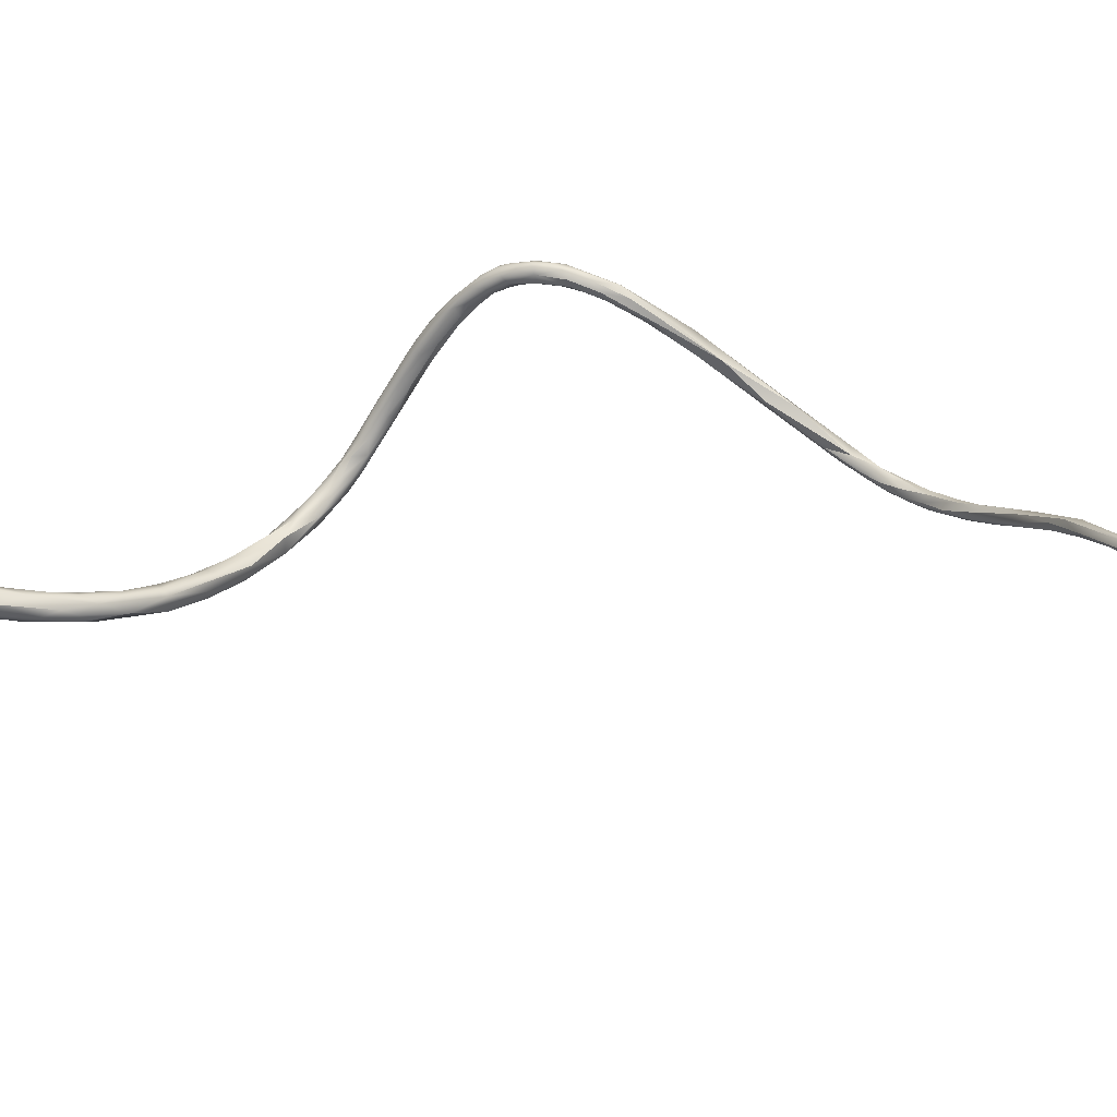
<metadata>
{"format":"obj","ext":"obj","renderer":"f3d","projection":"perspective","resolution":1024,"background":"white","views":[{"elev":-55.8,"azim":-70.8,"up":"+Y"}]}
</metadata>
<code>
v -12.84 -69.59 1535
v -13.23 -69.3 1534
v -13.2 -69.1 1534
v -13.19 -69.51 1535
v -13.09 -69.4 1534
v -13.09 -69.21 1534
v -12.99 -69.5 1534
v -12.99 -69.39 1534
v -12.92 -68.85 1535
v -12.89 -69.21 1534
v -12.9 -69.01 1534
v -13.2 -69.18 1535
v -13.2 -69.5 1535
v -12.79 -69.5 1534
v -12.8 -69.4 1534
v -12.71 -68.89 1535
v -12.64 -69.53 1535
v -12.65 -69.4 1535
v -12.63 -69.17 1534
v -12.27 -61.8 1549
v -12.18 -61.88 1549
v -12.18 -61.7 1548
v -12.33 -61.8 1549
v -12.26 -61.9 1549
v -12.26 -61.91 1550
v -12.29 -61.79 1550
v -12.07 -62.06 1550
v -12.14 -61.9 1550
v -11.99 -62.1 1550
v -11.98 -61.82 1550
v -12.02 -61.6 1548
v -12.05 -61.31 1548
v -12.31 -61.61 1549
v -12.33 -61.6 1549
v -12.29 -61.5 1549
v -12.2 -61.5 1548
v -12.18 -61.41 1549
v -12.19 -61.61 1550
v -12.05 -61.51 1550
v -11.99 -69.29 1535
v -11.87 -69.1 1535
v -11.72 -69.29 1536
v -11.72 -69.16 1537
v -11.81 -68.72 1536
v -11.88 -68.62 1536
v -11.79 -68.61 1537
v -11.7 -68.5 1536
v -11.44 -68.71 1537
v -11.22 -68.39 1537
v -11.28 -62.42 1551
v -11.64 -61.64 1547
v -11.69 -61.74 1548
v -11.36 -61.67 1548
v -11.98 -61.93 1549
v -11.98 -61.81 1548
v -11.8 -61.79 1549
v -11.79 -61.79 1549
v -11.84 -61.9 1549
v -11.79 -62 1550
v -11.74 -61.9 1550
v -11.77 -61.7 1549
v -11.94 -61.66 1550
v -11.78 -62.23 1550
v -11.75 -61.63 1550
v -11.68 -61.7 1550
v -11.57 -62.22 1550
v -11.53 -62.01 1550
v -11.42 -61.89 1550
v -11.29 -62.1 1551
v -11.82 -62.09 1551
v -11.58 -62.29 1551
v -11.28 -61.86 1551
v -11.21 -62.21 1552
v -11.28 -61.2 1547
v -11.77 -61.4 1547
v -11.51 -61.5 1547
v -11.59 -61.21 1547
v -11.5 -61.11 1547
v -11.28 -61.11 1547
v -11.27 -61.08 1547
v -11.8 -61.23 1548
v -11.69 -61.15 1548
v -11.46 -61.6 1548
v -11.46 -61.41 1548
v -11.24 -61.3 1548
v -11.79 -61.51 1549
v -11.64 -61.51 1548
v -11.67 -61.31 1548
v -11.87 -61.45 1549
v -10.93 -68.89 1537
v -10.91 -68.93 1537
v -11.06 -68.7 1537
v -11.06 -68.5 1537
v -11.02 -68.16 1538
v -10.83 -68.72 1538
v -10.79 -68.14 1537
v -10.5 -68.28 1537
v -10.77 -68.18 1538
v -10.48 -68.57 1538
v -10.49 -67.82 1538
v -10.72 -67.98 1538
v -10.94 -62.51 1552
v -10.69 -62.52 1552
v -10.65 -61.61 1546
v -11.04 -62.4 1551
v -11.08 -62 1551
v -10.93 -62.2 1551
v -10.61 -62.39 1551
v -11.08 -62.04 1552
v -10.42 -62.32 1552
v -10.46 -62.15 1552
v -10.63 -61.31 1546
v -11.15 -61.31 1546
v -10.94 -61.41 1546
v -10.87 -61.21 1546
v -10.79 -61.6 1547
v -10.77 -61.1 1546
v -10.72 -61.51 1546
v -11.1 -61.5 1547
v -11.08 -61.04 1547
v -10.39 -68.19 1538
v -10.24 -68.5 1538
v -9.877 -68.06 1538
v -9.889 -67.57 1538
v -10.17 -67.76 1539
v -10.11 -67.5 1539
v -9.998 -67.28 1539
v -9.688 -67.85 1539
v -10.21 -62.76 1552
v -10.21 -62.51 1552
v -9.644 -62.55 1553
v -10.1 -61.63 1545
v -9.893 -61.62 1546
v -9.981 -62.33 1552
v -9.69 -61.52 1545
v -9.796 -61.14 1545
v -10.28 -61.21 1545
v -10.18 -61.51 1545
v -10.21 -61.03 1546
v -10.12 -61.41 1545
v -10.28 -61.4 1546
v -10.29 -61.12 1546
v -9.571 -66.95 1539
v -9.504 -66.62 1539
v -9.403 -66.62 1539
v -9.245 -66.73 1539
v -8.911 -66.97 1539
v -9.381 -67.09 1540
v -8.874 -66.03 1540
v -9.128 -66.05 1540
v -8.969 -65.73 1540
v -9.193 -62.9 1553
v -8.965 -63.2 1553
v -9.023 -61.89 1544
v -9.001 -61.94 1544
v -9.018 -61.69 1544
v -9.424 -61.75 1545
v -9.391 -61.78 1545
v -9.258 -61.71 1545
v -9.644 -61.4 1545
v -9.495 -61.31 1545
v -9.313 -61.16 1545
v -8.892 -61.41 1545
v -9.393 -61.4 1545
v -9.409 -61.18 1545
v -8.676 -66.35 1540
v -8.346 -65.98 1540
v -8.739 -65.74 1541
v -8.435 -65.92 1540
v -8.347 -65.47 1540
v -8.67 -65 1541
v -8.494 -64.95 1540
v -8.073 -65.12 1540
v -8.329 -65.07 1541
v -8.11 -64.52 1541
v -8.485 -64.82 1541
v -8.361 -63.9 1542
v -8.216 -63.81 1541
v -8.193 -63.99 1542
v -8.291 -63.44 1542
v -8.233 -63.47 1542
v -8.319 -62.99 1542
v -8.335 -62.73 1542
v -8.244 -63.11 1542
v -8.244 -63.01 1543
v -8.101 -62.72 1542
v -8.376 -62.68 1543
v -8.2 -62.74 1543
v -8.709 -62.78 1553
v -8.421 -62.88 1554
v -8.006 -63.14 1554
v -8.058 -63.02 1554
v -8.278 -62.44 1543
v -8.094 -62.29 1543
v -8.676 -62.11 1543
v -8.596 -61.82 1543
v -8.479 -62.39 1543
v -8.445 -62.32 1543
v -8.326 -62.12 1543
v -8.387 -61.73 1543
v -8.194 -61.76 1543
v -8.097 -61.96 1543
v -8.065 -61.91 1543
v -8.761 -62.1 1544
v -8.626 -62.06 1544
v -8.458 -61.7 1544
v -8.322 -61.71 1544
v -8.294 -62.37 1544
v -8.252 -61.71 1544
v -8.241 -62.09 1544
v -8.138 -61.9 1544
v -8.826 -61.41 1544
v -8.408 -61.57 1544
v -8.416 -61.6 1544
v -8.807 -61.34 1544
v -7.261 -77.15 1563
v -7.278 -76.3 1563
v -7.293 -76.2 1563
v -7.403 -74.81 1562
v -7.293 -74.8 1563
v -7.38 -73.84 1562
v -7.293 -74.3 1562
v -7.346 -72.97 1562
v -7.27 -73.06 1562
v -7.277 -73.26 1562
v -7.277 -72.3 1561
v -7.247 -72.2 1561
v -7.976 -65.08 1541
v -7.784 -64.09 1542
v -8.009 -63.37 1542
v -7.75 -63.97 1541
v -7.804 -63.51 1542
v -7.65 -63.31 1542
v -7.793 -63.65 1554
v -7.636 -63.5 1554
v -7.493 -63.7 1555
v -7.515 -63.38 1555
v -7.412 -63.33 1554
v -7.993 -63.2 1543
v -7.811 -62.73 1542
v -7.73 -62.62 1543
v -7.714 -63.08 1542
v -7.998 -62.73 1543
v -7.774 -62.49 1543
v -7.898 -62.3 1543
v -7.956 -62.34 1543
v -7.931 -62.11 1543
v -7.996 -62.11 1543
v -7.994 -62 1543
v -7.828 -62.3 1543
v -7.11 -78.47 1564
v -7.093 -78.67 1564
v -6.993 -78.75 1564
v -6.993 -78.74 1564
v -7.004 -78.45 1564
v -6.995 -78.53 1564
v -6.893 -78.72 1564
v -6.86 -78.7 1564
v -6.825 -78.6 1564
v -6.836 -78.6 1564
v -6.899 -78.47 1564
v -6.993 -78.2 1564
v -6.905 -78.21 1564
v -6.893 -77.92 1564
v -6.991 -76.9 1563
v -7.193 -76.09 1563
v -7.009 -76.82 1563
v -7.072 -75.43 1563
v -7.193 -75.1 1563
v -7.097 -74.12 1562
v -7.087 -74.38 1562
v -7.089 -73.02 1561
v -7.171 -73.46 1562
v -6.981 -72.04 1561
v -6.979 -72.77 1562
v -6.815 -71.8 1561
v -6.904 -71.33 1561
v -6.774 -71.53 1561
v -6.802 -70.96 1560
v -6.893 -70.67 1561
v -6.639 -70.97 1560
v -6.792 -70.3 1560
v -6.562 -69.96 1560
v -6.428 -70.38 1560
v -6.675 -70.27 1560
v -6.586 -70.4 1560
v -6.513 -64.31 1555
v -7.087 -63.5 1555
v -6.393 -70.06 1560
v -6.217 -69.82 1560
v -6.266 -69.73 1560
v -6.286 -69.31 1560
v -6.284 -68.96 1560
v -6.144 -68.64 1559
v -5.997 -68.7 1559
v -5.893 -68.78 1559
v -5.893 -68.2 1559
v -5.804 -68.32 1559
v -5.744 -67.34 1558
v -5.693 -67.5 1558
v -5.616 -66.8 1558
v -5.912 -64.9 1556
v -5.913 -64.98 1556
v -5.905 -64.85 1556
v -5.692 -65.21 1556
v -5.737 -65.28 1556
v -5.78 -65.12 1556
v -5.65 -65.42 1557
v -6.41 -64.06 1555
v -6.109 -64.42 1555
v -6.106 -64.14 1555
v -6.287 -64.6 1556
v -6.34 -64.2 1556
v -5.729 -64.58 1556
v -5.712 -64.69 1556
v -5.704 -64.53 1556
v -5.708 -64.55 1556
v -6.421 -63.99 1555
v -5.576 -68.12 1559
v -5.584 -68.04 1559
v -5.594 -67.51 1559
v -5.493 -67.59 1559
v -5.426 -67.3 1558
v -5.496 -66.47 1558
v -5.393 -66.6 1557
v -5.169 -66.78 1558
v -5.523 -66.9 1558
v -5.266 -67.1 1558
v -5.229 -66.94 1558
v -5.308 -66.74 1558
v -5.408 -66.01 1557
v -5.298 -65.94 1557
v -5.207 -65.7 1557
v -5.209 -66.17 1557
v -5.121 -65.8 1557
v -5.555 -66 1557
v -5.504 -65.74 1557
v -5.301 -66.3 1558
v -5.141 -66.4 1558
v -5.13 -66.29 1557
v -5.199 -65.98 1557
v -5.125 -65.91 1557
v -5.608 -65.1 1556
v -5.559 -64.9 1556
v -5.397 -65.22 1556
v -5.587 -65.6 1557
v -5.605 -65.22 1557
v -5.404 -65.51 1556
v -5.395 -65.53 1557
v -5.32 -65.21 1556
v -5.268 -65.28 1557
v -5.153 -65.6 1557
v -5.199 -65.6 1557
v -5.177 -65.51 1557
v -5.505 -64.81 1556
v -13.23 -69.3 1534
v -13.2 -69.1 1534
v -13.2 -69.1 1534
v -13.2 -69.1 1534
v -13.19 -69.51 1535
v -13.19 -69.51 1535
v -12.99 -69.5 1534
v -12.92 -68.85 1535
v -12.9 -69.01 1534
v -13.2 -69.18 1535
v -13.2 -69.18 1535
v -13.2 -69.5 1535
v -13.2 -69.5 1535
v -11.72 -69.16 1537
v -11.7 -68.5 1536
v -11.28 -62.42 1551
v -11.36 -61.67 1548
v -11.79 -62 1550
v -11.78 -62.23 1550
v -11.57 -62.22 1550
v -11.29 -62.1 1551
v -11.21 -62.21 1552
v -11.46 -61.6 1548
v -11.24 -61.3 1548
v -11.67 -61.31 1548
v -11.87 -61.45 1549
v -10.79 -68.14 1537
v -10.94 -62.51 1552
v -10.69 -62.52 1552
v -10.79 -61.6 1547
v -11.1 -61.5 1547
v -9.877 -68.06 1538
v -9.889 -67.57 1538
v -9.889 -67.57 1538
v -9.998 -67.28 1539
v -9.998 -67.28 1539
v -9.688 -67.85 1539
v -10.21 -62.76 1552
v -9.644 -62.55 1553
v -9.893 -61.62 1546
v -10.28 -61.4 1546
v -10.29 -61.12 1546
v -8.911 -66.97 1539
v -8.911 -66.97 1539
v -9.193 -62.9 1553
v -8.965 -63.2 1553
v -8.965 -63.2 1553
v -8.965 -63.2 1553
v -8.965 -63.2 1553
v -8.346 -65.98 1540
v -8.67 -65 1541
v -8.329 -65.07 1541
v -8.361 -63.9 1542
v -8.193 -63.99 1542
v -8.709 -62.78 1553
v -8.676 -62.11 1543
v -8.596 -61.82 1543
v -8.761 -62.1 1544
v -7.261 -77.15 1563
v -7.293 -76.2 1563
v -7.403 -74.81 1562
v -7.403 -74.81 1562
v -7.293 -74.3 1562
v -7.293 -74.3 1562
v -7.293 -74.3 1562
v -7.27 -73.06 1562
v -7.976 -65.08 1541
v -7.784 -64.09 1542
v -7.75 -63.97 1541
v -7.65 -63.31 1542
v -7.793 -63.65 1554
v -7.493 -63.7 1555
v -7.493 -63.7 1555
v -7.811 -62.73 1542
v -7.11 -78.47 1564
v -7.093 -78.67 1564
v -7.093 -78.67 1564
v -7.093 -78.67 1564
v -6.993 -78.75 1564
v -6.993 -78.75 1564
v -6.993 -78.75 1564
v -6.993 -78.74 1564
v -6.993 -78.74 1564
v -6.993 -78.74 1564
v -7.004 -78.45 1564
v -6.995 -78.53 1564
v -6.893 -78.72 1564
v -6.893 -78.72 1564
v -6.86 -78.7 1564
v -6.86 -78.7 1564
v -6.836 -78.6 1564
v -6.836 -78.6 1564
v -6.993 -78.2 1564
v -6.893 -77.92 1564
v -6.991 -76.9 1563
v -7.193 -76.09 1563
v -7.009 -76.82 1563
v -7.072 -75.43 1563
v -7.072 -75.43 1563
v -7.072 -75.43 1563
v -7.193 -75.1 1563
v -7.097 -74.12 1562
v -7.087 -74.38 1562
v -7.087 -74.38 1562
v -7.089 -73.02 1561
v -7.089 -73.02 1561
v -7.089 -73.02 1561
v -7.171 -73.46 1562
v -6.979 -72.77 1562
v -6.979 -72.77 1562
v -6.815 -71.8 1561
v -6.904 -71.33 1561
v -6.774 -71.53 1561
v -6.802 -70.96 1560
v -6.639 -70.97 1560
v -6.792 -70.3 1560
v -6.562 -69.96 1560
v -6.428 -70.38 1560
v -6.513 -64.31 1555
v -6.393 -70.06 1560
v -6.217 -69.82 1560
v -6.286 -69.31 1560
v -6.144 -68.64 1559
v -5.804 -68.32 1559
v -5.744 -67.34 1558
v -5.744 -67.34 1558
v -5.693 -67.5 1558
v -5.616 -66.8 1558
v -5.912 -64.9 1556
v -5.912 -64.9 1556
v -5.905 -64.85 1556
v -5.692 -65.21 1556
v -5.78 -65.12 1556
v -5.65 -65.42 1557
v -6.106 -64.14 1555
v -6.287 -64.6 1556
v -6.287 -64.6 1556
v -6.287 -64.6 1556
v -5.704 -64.53 1556
v -5.496 -66.47 1558
v -5.393 -66.6 1557
v -5.555 -66 1557
v -5.555 -66 1557
v -5.504 -65.74 1557
v -5.587 -65.6 1557
v -5.404 -65.51 1556
v -5.32 -65.21 1556
v -5.505 -64.81 1556
g grp1
f 4 13 12
f 2 4 12
f 5 360 356
f 12 3 2
f 9 357 365
f 361 1 367
f 7 360 5
f 6 5 356
f 356 358 6
f 359 11 6
f 11 359 363
f 362 1 361
f 7 5 8
f 8 6 10
f 8 5 6
f 10 6 11
f 16 11 363
f 7 15 14
f 1 362 14
f 8 15 7
f 15 8 10
f 364 19 10
f 19 364 16
f 43 1 42
f 367 1 43
f 14 17 1
f 18 14 15
f 14 18 17
f 19 18 15
f 10 19 15
f 44 19 16
f 40 17 18
f 19 41 18
f 41 40 18
f 44 92 19
f 17 42 1
f 19 92 41
f 42 17 40
f 48 46 366
f 366 368 48
f 16 363 47
f 9 365 46
f 22 31 55
f 20 21 24
f 22 21 20
f 20 33 22
f 21 22 55
f 54 21 55
f 23 25 26
f 20 23 33
f 23 26 34
f 33 23 34
f 21 27 24
f 24 27 25
f 27 29 25
f 23 20 24
f 25 23 24
f 26 38 34
f 34 38 37
f 54 27 21
f 28 38 26
f 25 28 26
f 25 29 28
f 28 30 38
f 29 27 63
f 29 70 28
f 70 30 28
f 39 38 62
f 62 38 30
f 31 22 36
f 36 32 75
f 31 36 75
f 33 34 35
f 34 37 35
f 22 33 36
f 33 35 36
f 36 35 32
f 37 32 35
f 32 37 81
f 37 38 39
f 37 39 81
f 89 81 39
f 40 90 42
f 42 90 91
f 92 90 41
f 41 90 40
f 368 369 48
f 91 43 42
f 95 48 369
f 44 16 45
f 16 47 45
f 93 44 45
f 45 47 93
f 92 44 93
f 46 370 9
f 370 46 94
f 370 94 96
f 48 49 46
f 93 47 382
f 49 94 46
f 31 51 55
f 52 51 53
f 83 372 119
f 57 55 52
f 55 51 52
f 52 83 57
f 372 83 52
f 57 54 55
f 56 54 57
f 58 54 56
f 87 56 57
f 57 378 87
f 54 59 27
f 373 54 58
f 60 373 58
f 58 61 60
f 58 56 61
f 56 86 61
f 61 86 381
f 381 65 61
f 67 373 60
f 29 63 71
f 65 381 64
f 39 64 89
f 39 62 72
f 374 27 66
f 59 66 27
f 39 72 64
f 66 50 374
f 63 371 71
f 373 67 375
f 60 61 65
f 66 105 50
f 60 65 68
f 60 68 67
f 65 64 68
f 107 105 375
f 375 67 69
f 375 69 107
f 68 64 106
f 67 106 376
f 106 67 68
f 70 29 71
f 71 73 70
f 73 71 102
f 30 109 62
f 62 109 72
f 71 371 383
f 377 109 30
f 70 377 30
f 72 106 64
f 113 114 76
f 76 75 113
f 74 113 75
f 75 76 31
f 51 31 76
f 32 77 75
f 78 77 32
f 77 74 75
f 74 77 79
f 79 77 78
f 79 78 120
f 120 78 80
f 82 32 81
f 78 32 82
f 82 81 80
f 80 81 88
f 378 84 87
f 87 84 380
f 85 380 84
f 88 379 80
f 78 82 80
f 84 378 386
f 379 142 80
f 84 386 85
f 381 86 380
f 89 88 81
f 86 56 87
f 86 87 380
f 43 91 95
f 92 123 90
f 92 93 97
f 93 382 97
f 123 92 97
f 121 48 95
f 48 121 98
f 98 49 48
f 99 121 95
f 98 101 49
f 95 91 99
f 96 94 100
f 101 94 49
f 90 122 91
f 123 122 90
f 98 126 101
f 91 122 99
f 122 128 99
f 94 101 100
f 127 101 126
f 100 101 390
f 98 125 126
f 98 121 125
f 371 129 383
f 103 102 153
f 129 401 383
f 105 393 50
f 402 131 384
f 393 105 130
f 105 108 130
f 51 104 53
f 53 104 116
f 106 107 376
f 111 106 72
f 111 72 134
f 134 72 109
f 107 108 105
f 107 110 108
f 110 107 106
f 102 103 73
f 109 377 131
f 377 384 131
f 112 140 114
f 140 138 114
f 118 51 76
f 114 118 76
f 112 114 113
f 113 74 115
f 117 74 79
f 117 115 74
f 113 115 112
f 104 51 118
f 112 115 137
f 137 115 117
f 117 79 120
f 118 138 132
f 104 118 132
f 138 118 114
f 117 120 139
f 165 139 142
f 385 119 372
f 120 80 139
f 139 80 142
f 386 141 85
f 141 397 85
f 385 396 119
f 99 128 121
f 123 392 122
f 382 124 97
f 388 96 100
f 100 391 388
f 97 389 123
f 125 143 126
f 148 125 121
f 143 125 148
f 143 144 126
f 126 144 127
f 121 128 148
f 169 148 128
f 130 108 110
f 130 110 152
f 110 111 189
f 110 189 152
f 393 400 403
f 132 116 104
f 133 116 132
f 132 138 157
f 157 158 132
f 158 133 132
f 110 106 111
f 109 131 134
f 140 135 138
f 160 135 140
f 160 137 161
f 161 137 136
f 212 136 162
f 140 112 160
f 137 160 112
f 137 117 136
f 136 117 139
f 395 164 385
f 136 139 162
f 162 139 165
f 158 159 133
f 159 164 395
f 164 165 397
f 164 397 141
f 396 385 164
f 392 123 147
f 166 123 389
f 144 143 151
f 150 144 151
f 146 388 145
f 391 145 388
f 145 150 149
f 145 144 150
f 145 391 144
f 146 166 389
f 149 146 145
f 146 170 166
f 148 169 174
f 407 168 148
f 149 170 146
f 148 168 143
f 143 168 151
f 149 150 172
f 151 171 150
f 168 176 151
f 130 400 393
f 189 191 152
f 111 134 410
f 131 402 236
f 427 237 394
f 195 204 154
f 154 204 155
f 155 413 205
f 196 411 156
f 154 156 411
f 135 157 138
f 159 158 205
f 154 135 156
f 157 135 154
f 157 154 155
f 157 155 158
f 205 158 155
f 210 159 205
f 164 159 210
f 160 156 135
f 156 160 161
f 212 156 161
f 212 161 136
f 215 162 165
f 163 165 164
f 215 165 163
f 162 215 212
f 398 387 166
f 399 169 128
f 169 399 167
f 405 398 166
f 169 229 174
f 149 175 170
f 175 149 172
f 173 166 170
f 166 173 405
f 151 176 171
f 150 406 172
f 176 168 407
f 172 230 175
f 172 178 230
f 228 169 167
f 229 169 228
f 172 406 178
f 171 176 177
f 178 406 408
f 176 407 179
f 174 229 409
f 176 179 177
f 180 184 408
f 184 178 408
f 177 179 180
f 179 181 180
f 181 239 185
f 179 239 181
f 229 239 409
f 178 184 186
f 186 230 178
f 181 182 180
f 181 185 182
f 180 182 183
f 185 187 182
f 182 198 183
f 182 187 198
f 193 184 183
f 198 193 183
f 180 183 184
f 185 188 187
f 184 193 186
f 239 188 185
f 239 243 188
f 187 411 198
f 187 197 195
f 188 197 187
f 208 197 188
f 197 208 205
f 243 208 188
f 191 235 152
f 134 190 410
f 134 131 190
f 190 131 237
f 410 190 192
f 192 191 189
f 199 193 198
f 199 186 193
f 194 186 199
f 198 411 196
f 412 156 212
f 197 205 413
f 195 197 204
f 196 199 198
f 200 412 212
f 199 412 200
f 246 210 243
f 194 199 200
f 202 194 200
f 201 202 200
f 202 245 194
f 248 203 211
f 249 202 201
f 203 249 201
f 209 203 201
f 164 210 206
f 210 205 208
f 207 214 206
f 213 201 200
f 201 213 209
f 209 214 207
f 208 243 210
f 211 209 207
f 206 211 207
f 206 210 211
f 209 211 203
f 246 248 210
f 210 248 211
f 163 164 206
f 200 212 213
f 212 215 213
f 214 215 163
f 206 214 163
f 214 209 213
f 215 214 213
f 217 216 219
f 414 218 416
f 222 217 219
f 266 217 418
f 220 415 269
f 218 220 416
f 416 220 221
f 221 220 225
f 269 273 220
f 220 273 225
f 224 222 219
f 223 224 219
f 417 221 223
f 225 226 221
f 221 226 223
f 224 223 227
f 223 226 227
f 419 421 272
f 226 225 277
f 226 277 280
f 405 173 422
f 173 231 422
f 175 173 170
f 175 424 173
f 422 231 423
f 423 231 233
f 175 232 424
f 230 232 175
f 424 232 425
f 423 233 242
f 233 241 242
f 428 404 234
f 403 400 426
f 400 235 426
f 426 235 287
f 190 238 192
f 238 190 237
f 428 234 312
f 191 192 288
f 192 238 288
f 288 238 318
f 238 237 318
f 186 240 230
f 240 232 230
f 425 232 429
f 243 239 229
f 240 186 194
f 240 194 245
f 241 429 245
f 242 243 229
f 425 429 241
f 242 241 244
f 243 242 246
f 246 242 244
f 202 249 245
f 247 244 250
f 244 247 248
f 246 244 248
f 248 247 203
f 203 247 249
f 245 250 241
f 249 250 245
f 247 250 249
f 250 244 241
f 252 254 251
f 254 256 251
f 217 255 431
f 217 431 216
f 218 414 430
f 430 414 432
f 251 256 415
f 433 253 437
f 434 431 255
f 266 255 217
f 258 257 435
f 435 257 438
f 441 439 442
f 444 436 440
f 444 440 263
f 260 443 445
f 445 259 260
f 442 446 441
f 444 263 259
f 259 263 264
f 259 264 260
f 447 449 261
f 441 446 261
f 415 256 262
f 263 440 451
f 261 448 441
f 267 263 451
f 452 265 264
f 449 450 448
f 448 261 449
f 263 452 264
f 262 269 415
f 450 456 448
f 452 268 265
f 450 453 456
f 451 454 267
f 420 271 451
f 451 271 454
f 453 270 456
f 458 457 455
f 456 270 463
f 274 272 421
f 420 460 271
f 461 275 459
f 458 464 457
f 463 270 465
f 273 277 225
f 462 274 276
f 461 466 275
f 280 227 226
f 227 280 282
f 463 465 278
f 468 275 466
f 278 286 467
f 466 284 468
f 278 473 286
f 463 278 467
f 274 279 281
f 279 289 281
f 471 469 227
f 227 469 224
f 274 421 279
f 277 285 280
f 286 285 277
f 276 274 281
f 276 281 473
f 283 469 471
f 280 293 282
f 280 285 293
f 279 472 289
f 294 295 283
f 283 471 294
f 282 293 478
f 289 472 295
f 286 292 285
f 426 287 491
f 492 313 427
f 287 235 310
f 309 191 288
f 191 309 235
f 235 309 310
f 313 318 237
f 427 313 237
f 311 309 288
f 318 490 288
f 281 290 473
f 475 476 470
f 473 291 286
f 291 292 286
f 291 298 292
f 291 473 290
f 475 296 476
f 295 296 289
f 285 477 293
f 291 290 319
f 291 319 479
f 295 323 296
f 323 295 300
f 320 296 323
f 320 476 296
f 478 293 299
f 477 297 293
f 295 294 300
f 482 478 299
f 298 297 292
f 480 293 327
f 327 293 297
f 298 321 297
f 321 327 297
f 298 322 321
f 319 322 479
f 482 299 301
f 320 323 328
f 300 325 323
f 496 482 301
f 324 483 481
f 480 327 495
f 303 306 302
f 306 307 302
f 305 306 303
f 305 303 304
f 486 310 343
f 344 343 310
f 343 487 486
f 348 487 343
f 315 484 347
f 347 484 488
f 305 346 306
f 346 308 306
f 307 306 308
f 347 488 489
f 304 303 474
f 486 287 310
f 311 314 309
f 309 314 310
f 474 303 493
f 493 303 302
f 313 492 485
f 484 315 313
f 315 318 313
f 317 490 318
f 317 318 315
f 311 316 314
f 317 494 490
f 314 344 310
f 319 476 320
f 328 319 320
f 319 329 322
f 328 329 319
f 483 324 337
f 323 325 334
f 334 325 332
f 323 334 328
f 329 339 330
f 328 334 340
f 328 340 326
f 329 326 339
f 326 340 339
f 322 330 321
f 330 327 321
f 328 326 329
f 322 329 330
f 331 301 336
f 500 331 336
f 348 331 500
f 308 346 497
f 489 337 347
f 489 498 337
f 332 331 348
f 332 501 333
f 332 333 334
f 334 333 340
f 340 335 342
f 340 333 335
f 333 354 335
f 335 354 352
f 335 352 342
f 353 349 341
f 353 341 342
f 498 483 337
f 496 301 331
f 499 495 349
f 347 499 349
f 332 325 331
f 338 495 327
f 330 338 327
f 338 349 495
f 339 338 330
f 339 341 338
f 341 349 338
f 340 342 339
f 339 342 341
f 343 345 501
f 344 345 343
f 344 314 355
f 345 344 350
f 350 344 355
f 348 500 487
f 349 315 347
f 345 333 501
f 345 350 333
f 349 351 315
f 502 503 351
f 351 503 317
f 315 351 317
f 351 349 353
f 350 354 333
f 354 502 351
f 342 352 353
f 351 353 352
f 351 352 354
f 355 314 316
f 503 494 317

</code>
